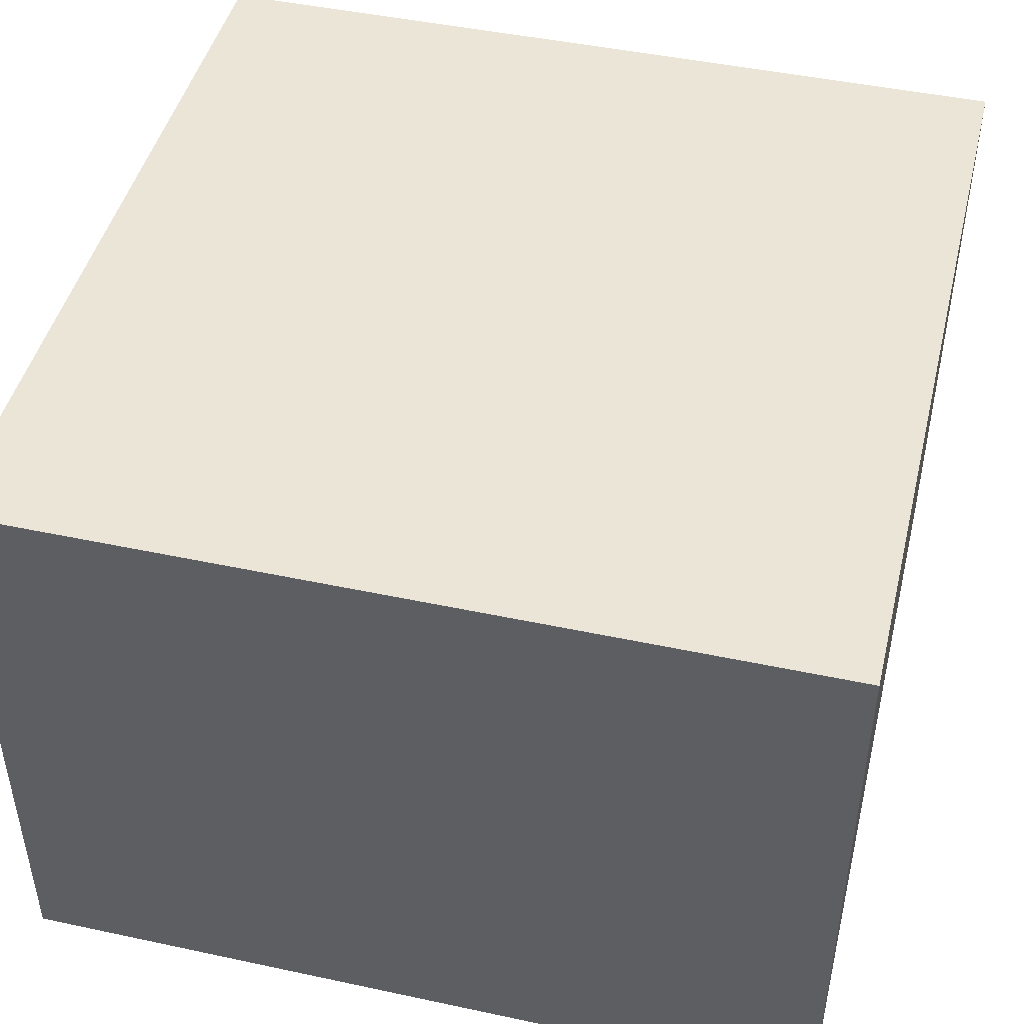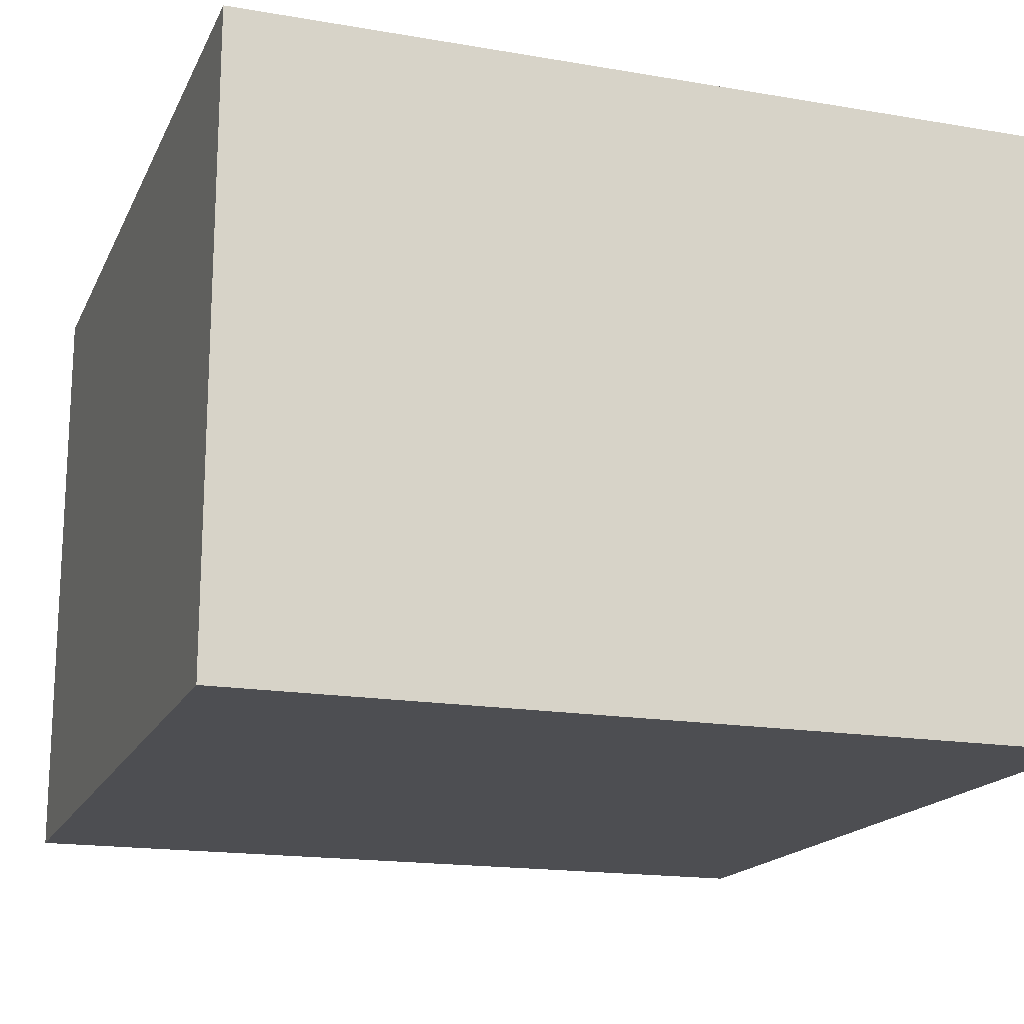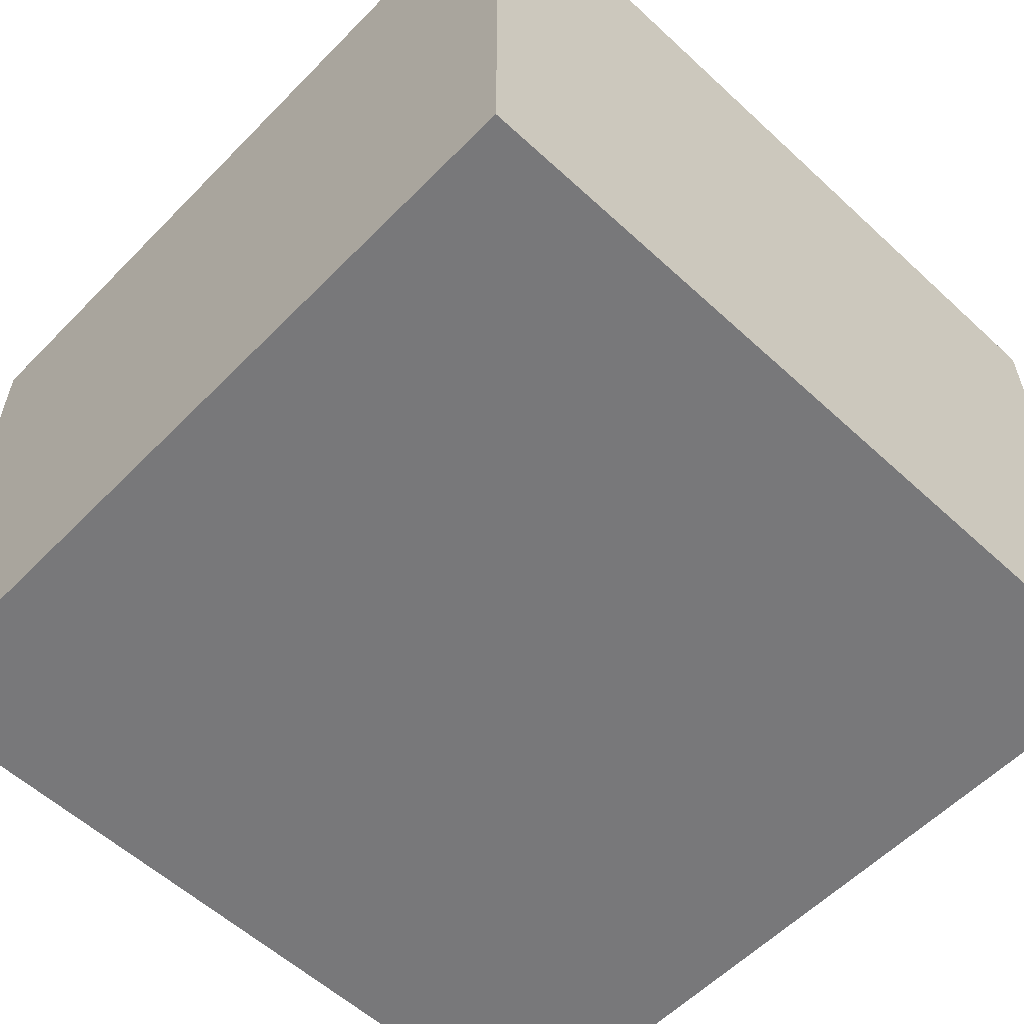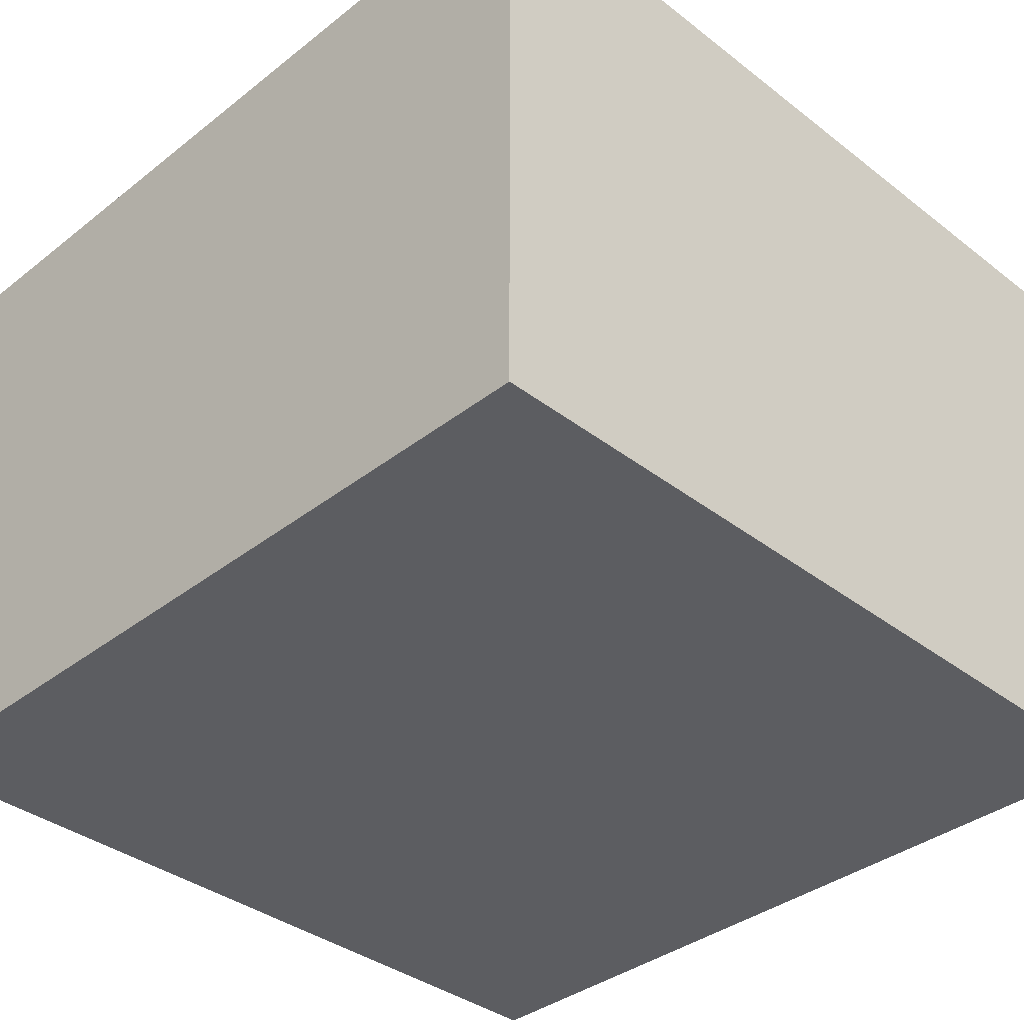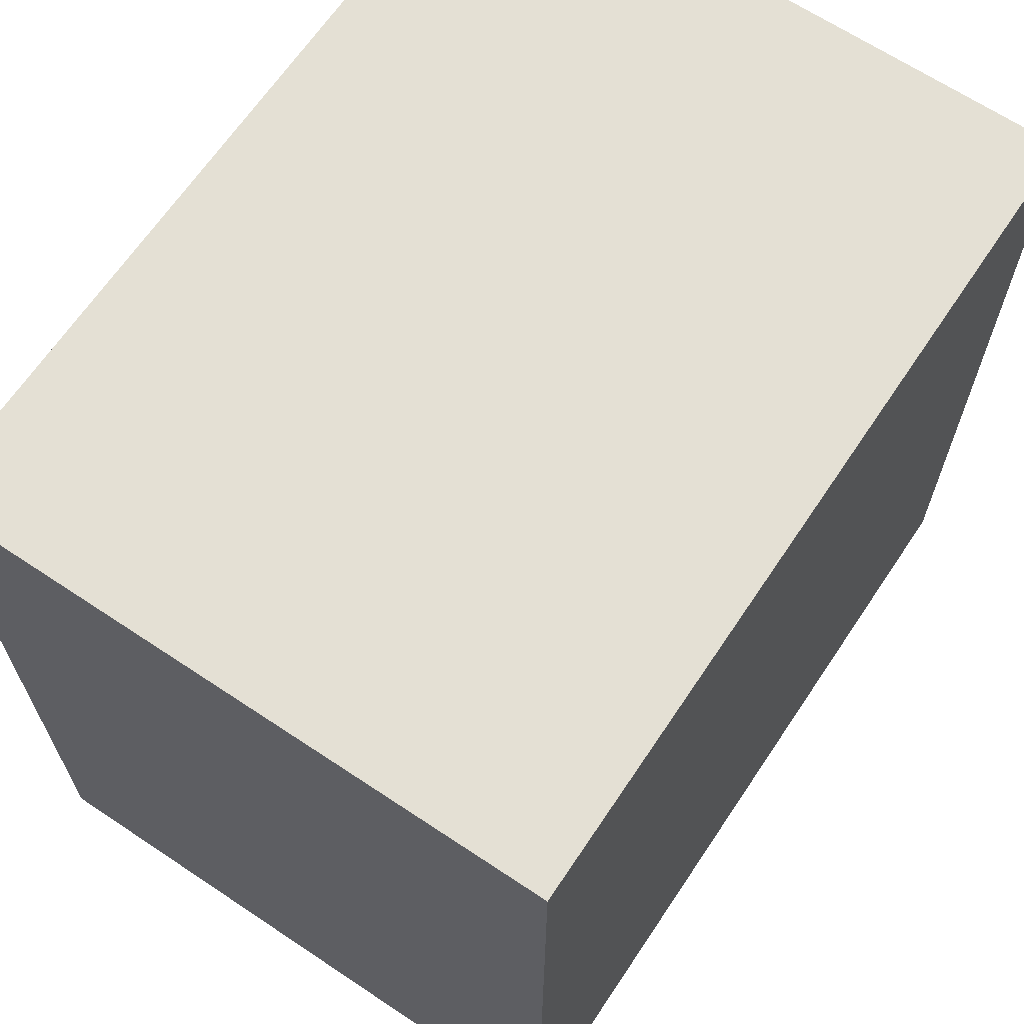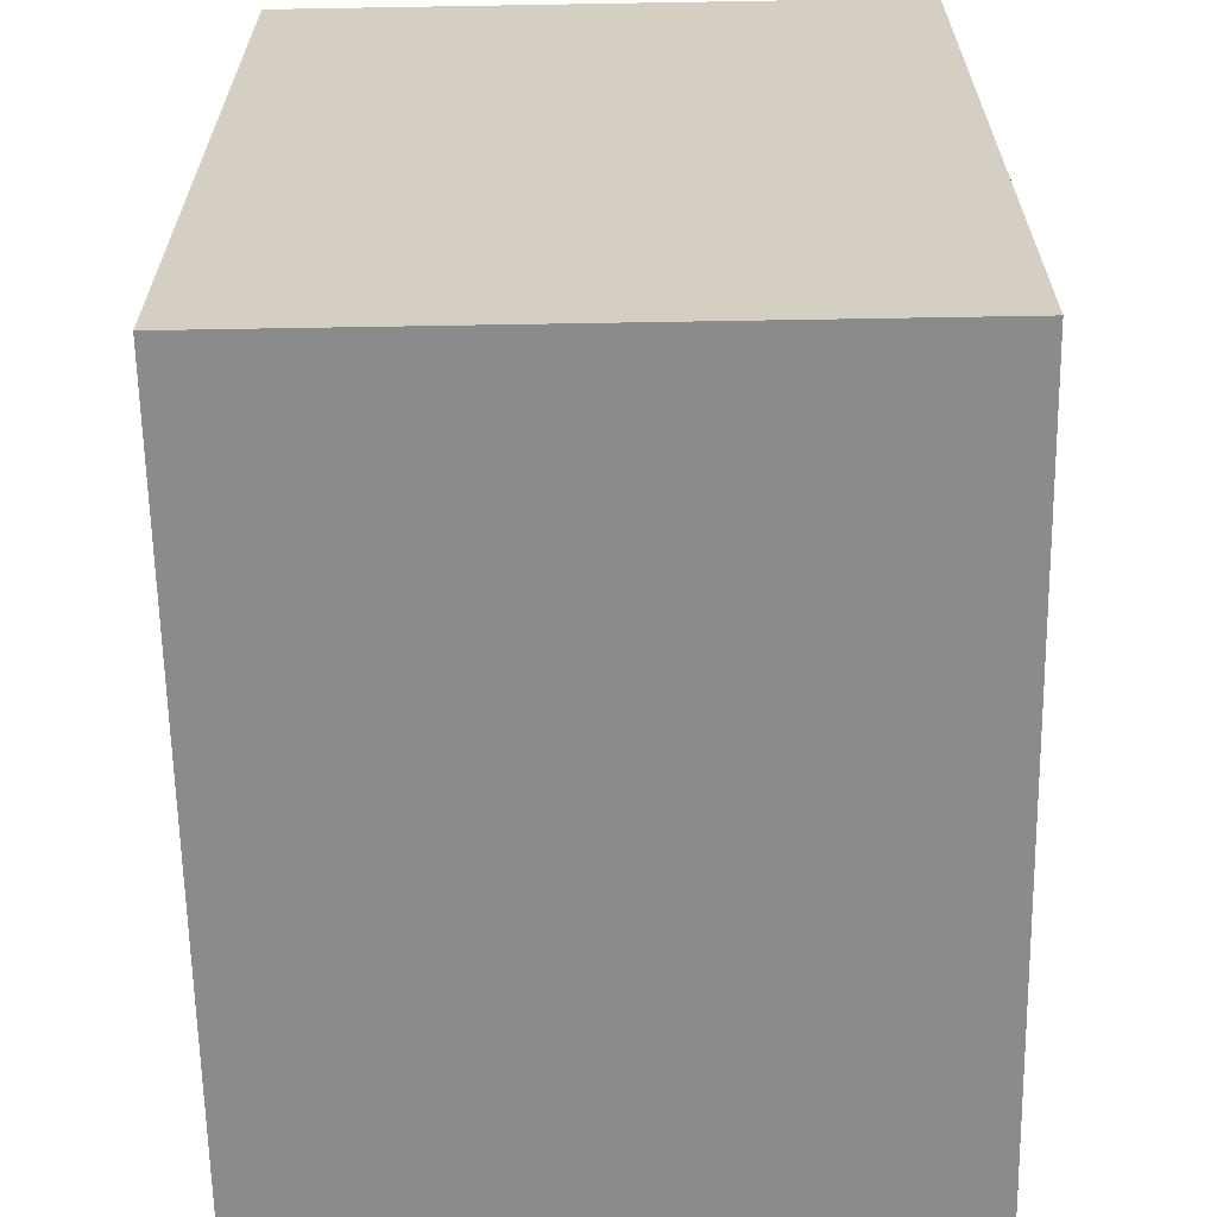
<metadata>
{"format":"obj","ext":"obj","renderer":"f3d","projection":"perspective","resolution":1024,"background":"white","views":[{"elev":45.9,"azim":-76.2,"up":"+Y"},{"elev":-17.2,"azim":-108.9,"up":"+Y"},{"elev":-57.6,"azim":-43.7,"up":"+Y"},{"elev":-36.9,"azim":-44.8,"up":"+Y"},{"elev":66.0,"azim":123.8,"up":"+Z"},{"elev":-64.0,"azim":-89.0,"up":"+Z"}]}
</metadata>
<code>
g pb_Mesh89834
v 4 0 4
v -0 0 4
v 4 3 4
v -0 3 4
v -0 0 4
v -0 0 0
v -0 3 4
v -0 3 0
v -0 0 0
v 4 0 0
v -0 3 0
v 4 3 0
v 4 0 0
v 4 0 4
v 4 3 0
v 4 3 4
v 4 0 0
v -0 0 0
v 4 0 4
v -0 0 4
v 4 3 4
v -0 3 4
v 4 3 0
v -0 3 0
g pb_Mesh89834_0
f 3 2 1
f 3 4 2
f 7 6 5
f 7 8 6
f 11 10 9
f 11 12 10
f 15 14 13
f 15 16 14
f 19 18 17
f 19 20 18
g pb_Mesh89834_1
f 23 22 21
f 23 24 22

</code>
